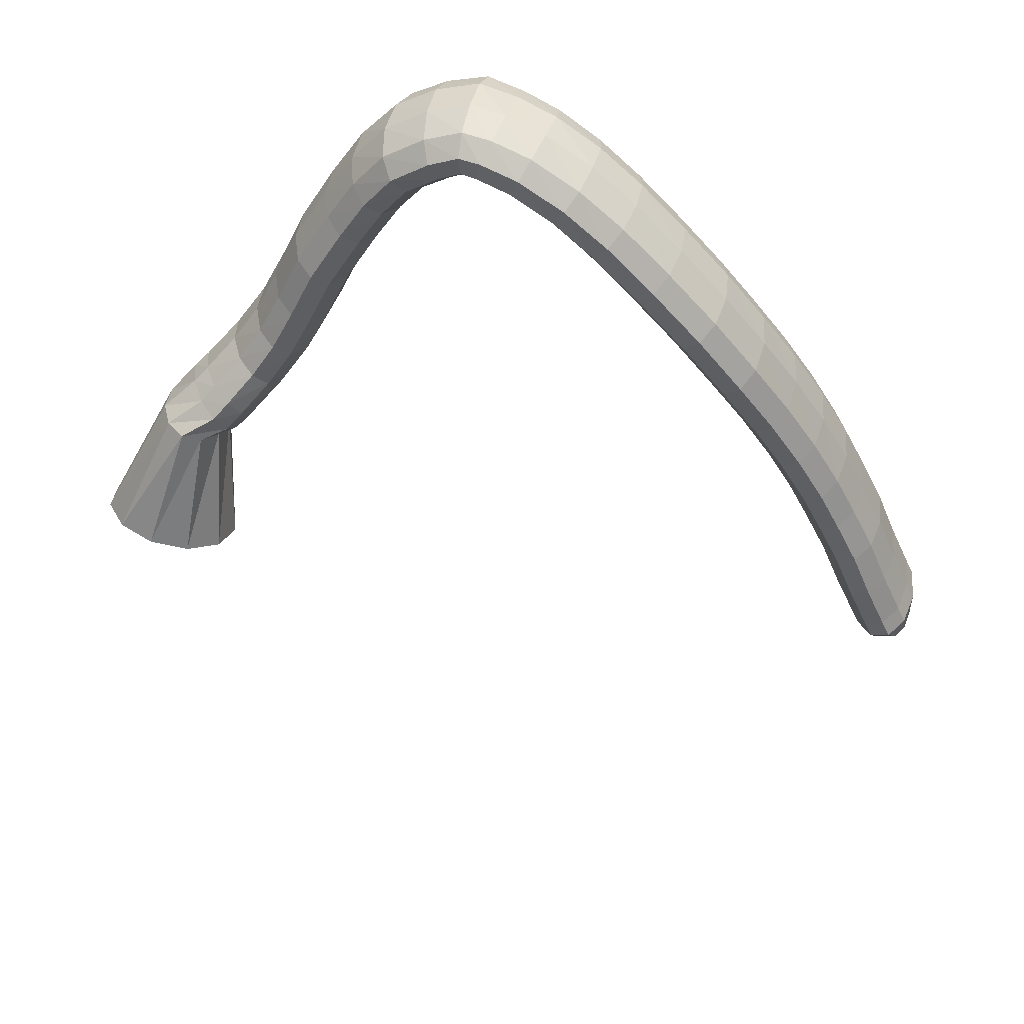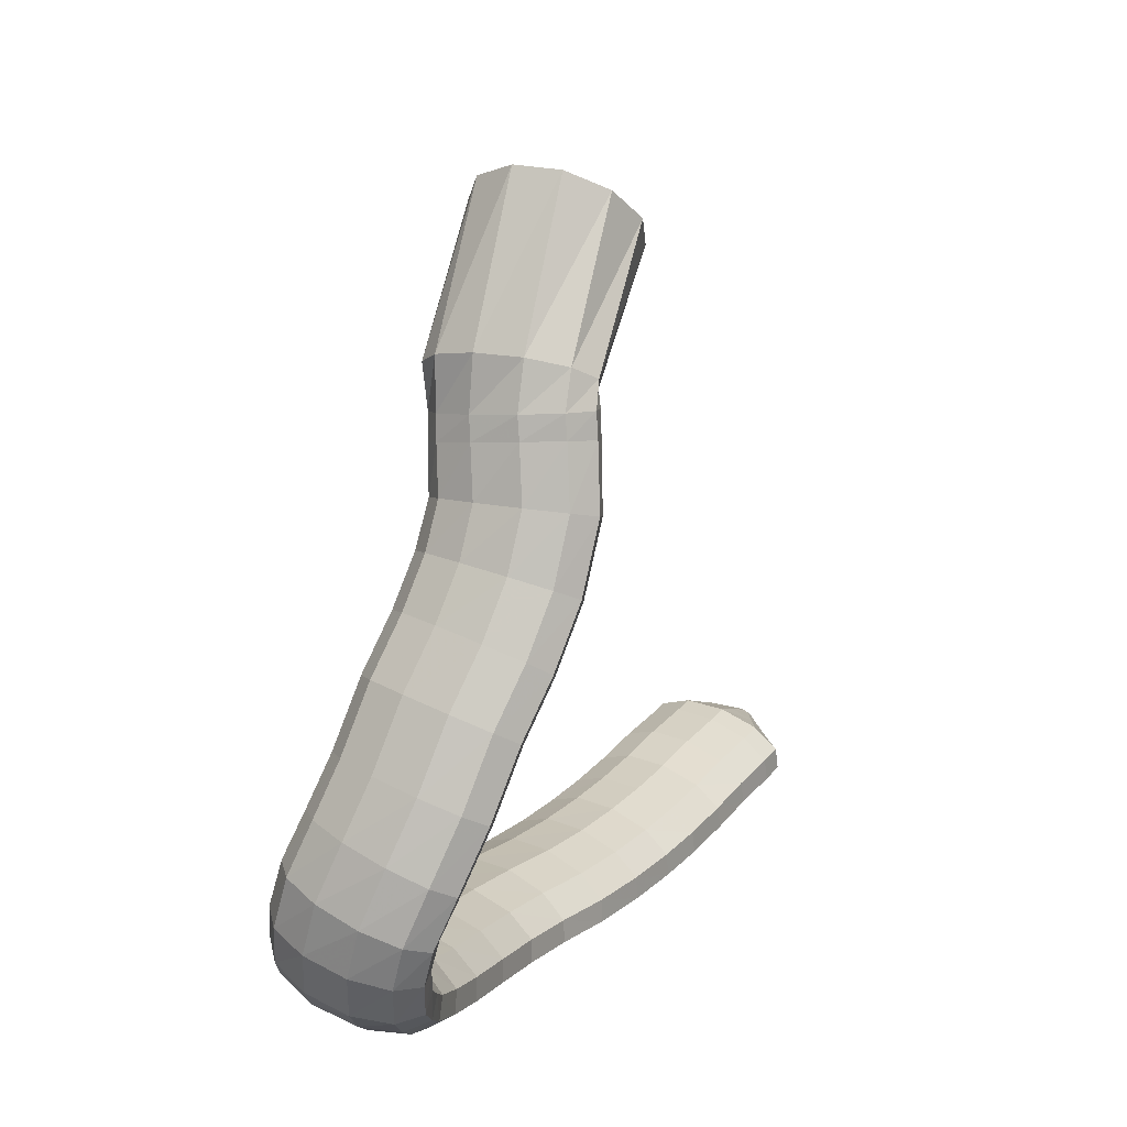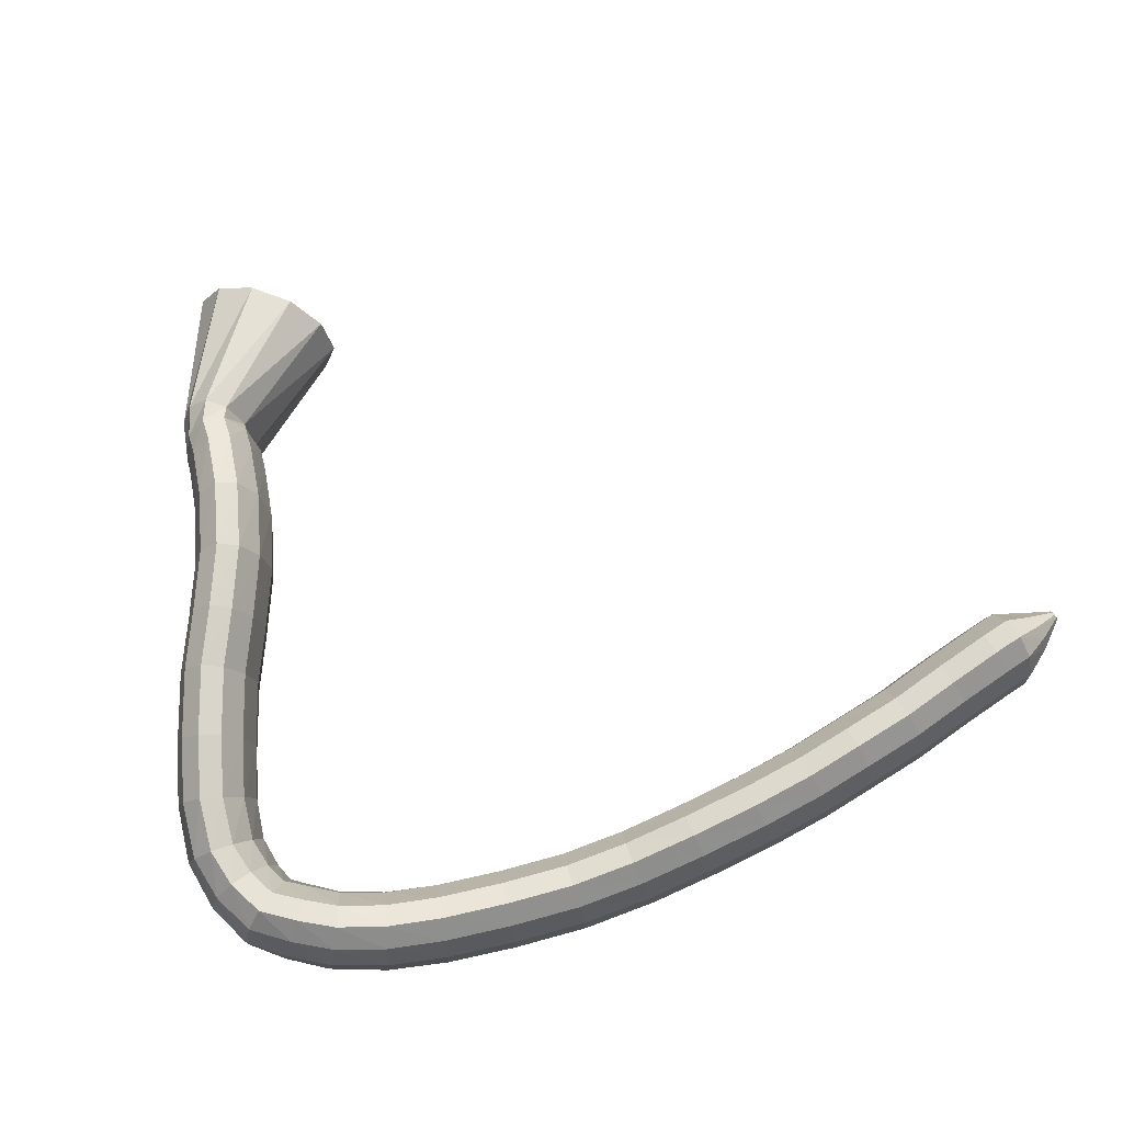
<metadata>
{"format":"obj","ext":"obj","renderer":"f3d","projection":"perspective","resolution":1024,"background":"white","views":[{"elev":-63.6,"azim":130.2,"up":"+Y"},{"elev":10.2,"azim":108.7,"up":"+Z"},{"elev":57.3,"azim":163.3,"up":"+Y"}]}
</metadata>
<code>
g tube1
v 122.5 168.5 96.69
v 122.4 168.1 96.75
v 122.2 167.8 96.69
v 122.2 167.7 96.52
v 122.1 167.8 96.29
v 122.2 168.1 96.08
v 122.3 168.5 95.95
v 122.4 168.9 95.95
v 122.5 169.1 96.07
v 122.6 169.1 96.28
v 122.5 168.9 96.51
v 122.5 168.5 96.69
v 124.5 168.1 97.21
v 124.2 166.6 97.45
v 123.8 165.4 97.17
v 123.5 165 96.46
v 123.4 165.5 95.56
v 123.5 166.7 94.74
v 123.8 168.3 94.26
v 124.2 169.8 94.29
v 124.5 170.6 94.8
v 124.7 170.5 95.64
v 124.8 169.6 96.54
v 124.5 168.1 97.21
v 126.7 168 97.65
v 126.3 165.3 98.01
v 125.7 163.3 97.51
v 125.3 162.6 96.32
v 125 163.5 94.81
v 125.1 165.6 93.47
v 125.5 168.3 92.72
v 126 170.7 92.79
v 126.5 172.1 93.67
v 126.9 172 95.08
v 127 170.5 96.56
v 126.7 168 97.65
v 128.3 167.7 97.25
v 127.7 165 97.63
v 127.1 163 97.15
v 126.6 162.3 95.97
v 126.4 163.2 94.45
v 126.6 165.2 93.09
v 127 167.9 92.32
v 127.6 170.3 92.37
v 128.2 171.7 93.23
v 128.6 171.6 94.64
v 128.6 170.1 96.14
v 128.3 167.7 97.25
v 131.6 166.8 96.37
v 131 164.1 96.75
v 130.4 162.2 96.28
v 129.9 161.5 95.1
v 129.6 162.3 93.59
v 129.8 164.4 92.23
v 130.2 167.1 91.46
v 130.9 169.5 91.5
v 131.4 170.9 92.36
v 131.8 170.8 93.76
v 131.9 169.3 95.26
v 131.6 166.8 96.37
v 134.9 166 95.38
v 134.4 163.3 95.74
v 133.8 161.4 95.25
v 133.3 160.7 94.07
v 133.1 161.5 92.56
v 133.2 163.6 91.21
v 133.6 166.3 90.44
v 134.2 168.7 90.5
v 134.7 170.1 91.38
v 135.1 170 92.78
v 135.1 168.5 94.27
v 134.9 166 95.38
v 138.3 165.2 94.59
v 137.8 162.6 94.96
v 137.2 160.6 94.46
v 136.8 159.9 93.27
v 136.6 160.7 91.74
v 136.8 162.8 90.38
v 137.3 165.5 89.6
v 137.9 167.9 89.67
v 138.4 169.3 90.55
v 138.7 169.2 91.97
v 138.7 167.7 93.47
v 138.3 165.2 94.59
v 141.4 164.4 93.93
v 140.8 161.8 94.3
v 140.3 159.8 93.8
v 139.9 159.1 92.6
v 139.8 159.9 91.06
v 140.1 162 89.68
v 140.6 164.6 88.9
v 141.2 167 88.97
v 141.7 168.4 89.85
v 142 168.4 91.28
v 141.9 166.9 92.8
v 141.4 164.4 93.93
v 145.1 163.5 93.38
v 144.5 160.9 93.74
v 143.9 158.9 93.24
v 143.6 158.2 92.02
v 143.6 159 90.47
v 143.9 161 89.09
v 144.5 163.7 88.32
v 145.1 166.1 88.39
v 145.6 167.5 89.29
v 145.8 167.4 90.73
v 145.6 166 92.26
v 145.1 163.5 93.38
v 149 162.5 93.01
v 148.3 159.9 93.37
v 147.8 157.9 92.85
v 147.5 157.2 91.62
v 147.6 158 90.07
v 148 160 88.69
v 148.7 162.6 87.92
v 149.3 165 88
v 149.8 166.4 88.91
v 149.9 166.4 90.36
v 149.6 164.9 91.88
v 149 162.5 93.01
v 153.1 161.3 92.79
v 152.5 158.7 93.13
v 152 156.7 92.6
v 151.8 155.9 91.37
v 151.9 156.7 89.82
v 152.3 158.7 88.45
v 152.9 161.4 87.69
v 153.5 163.8 87.79
v 153.9 165.2 88.71
v 153.9 165.2 90.16
v 153.6 163.8 91.68
v 153.1 161.3 92.79
v 157.3 160.5 92.7
v 157 157.8 93.03
v 156.7 155.8 92.49
v 156.6 155 91.25
v 156.7 155.8 89.7
v 157 157.9 88.34
v 157.4 160.6 87.6
v 157.7 163 87.71
v 157.9 164.5 88.64
v 157.8 164.5 90.09
v 157.6 163 91.6
v 157.3 160.5 92.7
v 161.7 160.2 92.85
v 161.6 157.5 93.19
v 161.5 155.4 92.65
v 161.5 154.7 91.42
v 161.7 155.5 89.87
v 161.8 157.5 88.51
v 162 160.2 87.76
v 162.1 162.7 87.86
v 162.1 164.2 88.78
v 162.1 164.2 90.23
v 161.9 162.7 91.75
v 161.7 160.2 92.85
v 165.9 160.1 93.13
v 165.9 157.4 93.49
v 165.9 155.3 92.97
v 166 154.6 91.74
v 166.2 155.3 90.2
v 166.3 157.4 88.83
v 166.4 160.1 88.06
v 166.4 162.6 88.14
v 166.3 164.1 89.05
v 166.2 164.1 90.49
v 166 162.6 92.01
v 165.9 160.1 93.13
v 169.2 160.2 93.6
v 169.3 157.5 94
v 169.5 155.4 93.54
v 169.8 154.6 92.34
v 170.1 155.4 90.81
v 170.2 157.5 89.41
v 170.3 160.2 88.6
v 170.1 162.6 88.63
v 169.8 164.1 89.5
v 169.6 164.1 90.92
v 169.3 162.7 92.45
v 169.2 160.2 93.6
v 172.1 160.5 94.35
v 172.3 157.9 94.87
v 172.8 155.8 94.52
v 173.3 155 93.41
v 173.7 155.8 91.9
v 173.9 157.8 90.46
v 173.8 160.5 89.56
v 173.4 162.9 89.47
v 172.9 164.4 90.23
v 172.4 164.4 91.6
v 172.1 163 93.13
v 172.1 160.5 94.35
v 173.9 161.1 95.23
v 174.3 158.4 95.87
v 174.9 156.4 95.66
v 175.6 155.6 94.67
v 176.2 156.4 93.21
v 176.5 158.4 91.74
v 176.3 161 90.73
v 175.8 163.4 90.51
v 175.1 164.9 91.14
v 174.4 164.9 92.42
v 174 163.5 93.94
v 173.9 161.1 95.23
v 174.9 161.4 95.66
v 175 158.8 96.32
v 175.8 156.8 96.29
v 176.8 156 95.58
v 177.8 156.8 94.41
v 178.5 158.8 93.15
v 178.6 161.5 92.21
v 178.2 163.9 91.88
v 177.3 165.4 92.27
v 176.2 165.3 93.25
v 175.3 163.9 94.51
v 174.9 161.4 95.66
v 175.4 161.7 96.75
v 175.6 159.1 97.51
v 176.4 157.1 97.8
v 177.6 156.5 97.51
v 179 157.3 96.75
v 179.9 159.4 95.75
v 180.1 162.1 94.84
v 179.6 164.5 94.29
v 178.6 165.8 94.29
v 177.2 165.7 94.84
v 176 164.2 95.75
v 175.4 161.7 96.75
v 175.9 162.4 98.49
v 176 159.9 99.54
v 176.9 158.1 100.2
v 178.2 157.5 100.4
v 179.6 158.5 99.88
v 180.6 160.5 98.94
v 180.9 163.1 97.84
v 180.4 165.4 96.93
v 179.3 166.6 96.5
v 177.9 166.4 96.69
v 176.6 164.9 97.43
v 175.9 162.4 98.49
v 175.7 163.6 100.9
v 175.7 161.1 101.9
v 176.5 159.3 102.8
v 177.9 158.9 103.2
v 179.3 159.9 103
v 180.3 162 102.3
v 180.7 164.6 101.3
v 180.3 166.8 100.3
v 179.2 168 99.59
v 177.8 167.7 99.46
v 176.5 166.1 99.93
v 175.7 163.6 100.9
v 174.9 164.9 104
v 175 162.3 104.9
v 175.8 160.5 105.7
v 177.1 160.1 106.3
v 178.4 161.1 106.3
v 179.5 163.3 105.8
v 179.8 166 104.9
v 179.4 168.3 104
v 178.3 169.4 103.3
v 176.9 169.1 103.1
v 175.6 167.4 103.3
v 174.9 164.9 104
v 173.8 166.1 107.9
v 173.8 163.5 108.8
v 174.6 161.7 109.7
v 175.9 161.3 110.2
v 177.2 162.4 110.3
v 178.2 164.6 109.9
v 178.6 167.3 109.2
v 178.1 169.6 108.2
v 177.1 170.7 107.5
v 175.7 170.4 107.1
v 174.5 168.6 107.3
v 173.8 166.1 107.9
v 172.4 167.3 111.2
v 172.4 164.7 112.1
v 173.2 162.9 113
v 174.5 162.5 113.6
v 175.8 163.6 113.7
v 176.8 165.9 113.4
v 177.1 168.6 112.6
v 176.7 170.9 111.7
v 175.6 172 110.9
v 174.3 171.6 110.5
v 173.1 169.9 110.6
v 172.4 167.3 111.2
v 171 168.3 114.8
v 171.1 165.7 115.5
v 172 163.9 116.1
v 173.3 163.4 116.6
v 174.6 164.5 116.8
v 175.6 166.8 116.6
v 175.8 169.6 116
v 175.3 171.9 115.3
v 174.2 173.1 114.7
v 172.8 172.7 114.4
v 171.7 171 114.4
v 171 168.3 114.8
v 170.1 169.1 118.7
v 170.3 166.3 118.9
v 171.2 164.4 119.2
v 172.5 163.9 119.4
v 173.9 165 119.6
v 174.8 167.3 119.6
v 175.1 170.1 119.5
v 174.5 172.5 119.3
v 173.3 173.8 119
v 171.9 173.5 118.8
v 170.7 171.7 118.7
v 170.1 169.1 118.7
v 169.7 168.9 122.4
v 169.9 166.2 122.3
v 170.8 164.3 122.3
v 172.1 163.7 122.3
v 173.5 164.8 122.5
v 174.5 167 122.7
v 174.7 169.8 122.9
v 174.2 172.3 123
v 173 173.6 122.9
v 171.6 173.3 122.8
v 170.4 171.6 122.6
v 169.7 168.9 122.4
v 169.7 168.9 124.2
v 169.7 166.2 124.1
v 170.6 164.2 124
v 171.9 163.7 124
v 173.3 164.7 124
v 174.4 166.9 124.2
v 174.7 169.7 124.3
v 174.2 172.2 124.4
v 173.1 173.5 124.5
v 171.6 173.2 124.4
v 170.4 171.5 124.3
v 169.7 168.9 124.2
v 170 168.4 125
v 170.3 165.8 125.4
v 171.2 163.9 126
v 172.5 163.6 126.7
v 173.6 164.8 127.2
v 174.3 167.1 127.4
v 174.3 170 127.2
v 173.7 172.3 126.7
v 172.5 173.4 126.1
v 171.3 173 125.4
v 170.3 171.2 125.1
v 170 168.4 125
v 162.7 169 131.4
v 163.4 166.4 132.1
v 165.1 164.6 133.5
v 167.5 164.4 135
v 169.6 165.7 136.3
v 170.9 168.1 137
v 170.9 170.9 136.7
v 169.6 173.2 135.6
v 167.5 174.2 134.1
v 165.1 173.7 132.6
v 163.4 171.7 131.6
v 162.7 169 131.4
f 1 2 14
f 14 13 1
f 2 3 15
f 15 14 2
f 3 4 16
f 16 15 3
f 4 5 17
f 17 16 4
f 5 6 18
f 18 17 5
f 6 7 19
f 19 18 6
f 7 8 20
f 20 19 7
f 8 9 21
f 21 20 8
f 9 10 22
f 22 21 9
f 10 11 23
f 23 22 10
f 11 12 24
f 24 23 11
f 13 14 26
f 26 25 13
f 14 15 27
f 27 26 14
f 15 16 28
f 28 27 15
f 16 17 29
f 29 28 16
f 17 18 30
f 30 29 17
f 18 19 31
f 31 30 18
f 19 20 32
f 32 31 19
f 20 21 33
f 33 32 20
f 21 22 34
f 34 33 21
f 22 23 35
f 35 34 22
f 23 24 36
f 36 35 23
f 25 26 38
f 38 37 25
f 26 27 39
f 39 38 26
f 27 28 40
f 40 39 27
f 28 29 41
f 41 40 28
f 29 30 42
f 42 41 29
f 30 31 43
f 43 42 30
f 31 32 44
f 44 43 31
f 32 33 45
f 45 44 32
f 33 34 46
f 46 45 33
f 34 35 47
f 47 46 34
f 35 36 48
f 48 47 35
f 37 38 50
f 50 49 37
f 38 39 51
f 51 50 38
f 39 40 52
f 52 51 39
f 40 41 53
f 53 52 40
f 41 42 54
f 54 53 41
f 42 43 55
f 55 54 42
f 43 44 56
f 56 55 43
f 44 45 57
f 57 56 44
f 45 46 58
f 58 57 45
f 46 47 59
f 59 58 46
f 47 48 60
f 60 59 47
f 49 50 62
f 62 61 49
f 50 51 63
f 63 62 50
f 51 52 64
f 64 63 51
f 52 53 65
f 65 64 52
f 53 54 66
f 66 65 53
f 54 55 67
f 67 66 54
f 55 56 68
f 68 67 55
f 56 57 69
f 69 68 56
f 57 58 70
f 70 69 57
f 58 59 71
f 71 70 58
f 59 60 72
f 72 71 59
f 61 62 74
f 74 73 61
f 62 63 75
f 75 74 62
f 63 64 76
f 76 75 63
f 64 65 77
f 77 76 64
f 65 66 78
f 78 77 65
f 66 67 79
f 79 78 66
f 67 68 80
f 80 79 67
f 68 69 81
f 81 80 68
f 69 70 82
f 82 81 69
f 70 71 83
f 83 82 70
f 71 72 84
f 84 83 71
f 73 74 86
f 86 85 73
f 74 75 87
f 87 86 74
f 75 76 88
f 88 87 75
f 76 77 89
f 89 88 76
f 77 78 90
f 90 89 77
f 78 79 91
f 91 90 78
f 79 80 92
f 92 91 79
f 80 81 93
f 93 92 80
f 81 82 94
f 94 93 81
f 82 83 95
f 95 94 82
f 83 84 96
f 96 95 83
f 85 86 98
f 98 97 85
f 86 87 99
f 99 98 86
f 87 88 100
f 100 99 87
f 88 89 101
f 101 100 88
f 89 90 102
f 102 101 89
f 90 91 103
f 103 102 90
f 91 92 104
f 104 103 91
f 92 93 105
f 105 104 92
f 93 94 106
f 106 105 93
f 94 95 107
f 107 106 94
f 95 96 108
f 108 107 95
f 97 98 110
f 110 109 97
f 98 99 111
f 111 110 98
f 99 100 112
f 112 111 99
f 100 101 113
f 113 112 100
f 101 102 114
f 114 113 101
f 102 103 115
f 115 114 102
f 103 104 116
f 116 115 103
f 104 105 117
f 117 116 104
f 105 106 118
f 118 117 105
f 106 107 119
f 119 118 106
f 107 108 120
f 120 119 107
f 109 110 122
f 122 121 109
f 110 111 123
f 123 122 110
f 111 112 124
f 124 123 111
f 112 113 125
f 125 124 112
f 113 114 126
f 126 125 113
f 114 115 127
f 127 126 114
f 115 116 128
f 128 127 115
f 116 117 129
f 129 128 116
f 117 118 130
f 130 129 117
f 118 119 131
f 131 130 118
f 119 120 132
f 132 131 119
f 121 122 134
f 134 133 121
f 122 123 135
f 135 134 122
f 123 124 136
f 136 135 123
f 124 125 137
f 137 136 124
f 125 126 138
f 138 137 125
f 126 127 139
f 139 138 126
f 127 128 140
f 140 139 127
f 128 129 141
f 141 140 128
f 129 130 142
f 142 141 129
f 130 131 143
f 143 142 130
f 131 132 144
f 144 143 131
f 133 134 146
f 146 145 133
f 134 135 147
f 147 146 134
f 135 136 148
f 148 147 135
f 136 137 149
f 149 148 136
f 137 138 150
f 150 149 137
f 138 139 151
f 151 150 138
f 139 140 152
f 152 151 139
f 140 141 153
f 153 152 140
f 141 142 154
f 154 153 141
f 142 143 155
f 155 154 142
f 143 144 156
f 156 155 143
f 145 146 158
f 158 157 145
f 146 147 159
f 159 158 146
f 147 148 160
f 160 159 147
f 148 149 161
f 161 160 148
f 149 150 162
f 162 161 149
f 150 151 163
f 163 162 150
f 151 152 164
f 164 163 151
f 152 153 165
f 165 164 152
f 153 154 166
f 166 165 153
f 154 155 167
f 167 166 154
f 155 156 168
f 168 167 155
f 157 158 170
f 170 169 157
f 158 159 171
f 171 170 158
f 159 160 172
f 172 171 159
f 160 161 173
f 173 172 160
f 161 162 174
f 174 173 161
f 162 163 175
f 175 174 162
f 163 164 176
f 176 175 163
f 164 165 177
f 177 176 164
f 165 166 178
f 178 177 165
f 166 167 179
f 179 178 166
f 167 168 180
f 180 179 167
f 169 170 182
f 182 181 169
f 170 171 183
f 183 182 170
f 171 172 184
f 184 183 171
f 172 173 185
f 185 184 172
f 173 174 186
f 186 185 173
f 174 175 187
f 187 186 174
f 175 176 188
f 188 187 175
f 176 177 189
f 189 188 176
f 177 178 190
f 190 189 177
f 178 179 191
f 191 190 178
f 179 180 192
f 192 191 179
f 181 182 194
f 194 193 181
f 182 183 195
f 195 194 182
f 183 184 196
f 196 195 183
f 184 185 197
f 197 196 184
f 185 186 198
f 198 197 185
f 186 187 199
f 199 198 186
f 187 188 200
f 200 199 187
f 188 189 201
f 201 200 188
f 189 190 202
f 202 201 189
f 190 191 203
f 203 202 190
f 191 192 204
f 204 203 191
f 193 194 206
f 206 205 193
f 194 195 207
f 207 206 194
f 195 196 208
f 208 207 195
f 196 197 209
f 209 208 196
f 197 198 210
f 210 209 197
f 198 199 211
f 211 210 198
f 199 200 212
f 212 211 199
f 200 201 213
f 213 212 200
f 201 202 214
f 214 213 201
f 202 203 215
f 215 214 202
f 203 204 216
f 216 215 203
f 205 206 218
f 218 217 205
f 206 207 219
f 219 218 206
f 207 208 220
f 220 219 207
f 208 209 221
f 221 220 208
f 209 210 222
f 222 221 209
f 210 211 223
f 223 222 210
f 211 212 224
f 224 223 211
f 212 213 225
f 225 224 212
f 213 214 226
f 226 225 213
f 214 215 227
f 227 226 214
f 215 216 228
f 228 227 215
f 217 218 230
f 230 229 217
f 218 219 231
f 231 230 218
f 219 220 232
f 232 231 219
f 220 221 233
f 233 232 220
f 221 222 234
f 234 233 221
f 222 223 235
f 235 234 222
f 223 224 236
f 236 235 223
f 224 225 237
f 237 236 224
f 225 226 238
f 238 237 225
f 226 227 239
f 239 238 226
f 227 228 240
f 240 239 227
f 229 230 242
f 242 241 229
f 230 231 243
f 243 242 230
f 231 232 244
f 244 243 231
f 232 233 245
f 245 244 232
f 233 234 246
f 246 245 233
f 234 235 247
f 247 246 234
f 235 236 248
f 248 247 235
f 236 237 249
f 249 248 236
f 237 238 250
f 250 249 237
f 238 239 251
f 251 250 238
f 239 240 252
f 252 251 239
f 241 242 254
f 254 253 241
f 242 243 255
f 255 254 242
f 243 244 256
f 256 255 243
f 244 245 257
f 257 256 244
f 245 246 258
f 258 257 245
f 246 247 259
f 259 258 246
f 247 248 260
f 260 259 247
f 248 249 261
f 261 260 248
f 249 250 262
f 262 261 249
f 250 251 263
f 263 262 250
f 251 252 264
f 264 263 251
f 253 254 266
f 266 265 253
f 254 255 267
f 267 266 254
f 255 256 268
f 268 267 255
f 256 257 269
f 269 268 256
f 257 258 270
f 270 269 257
f 258 259 271
f 271 270 258
f 259 260 272
f 272 271 259
f 260 261 273
f 273 272 260
f 261 262 274
f 274 273 261
f 262 263 275
f 275 274 262
f 263 264 276
f 276 275 263
f 265 266 278
f 278 277 265
f 266 267 279
f 279 278 266
f 267 268 280
f 280 279 267
f 268 269 281
f 281 280 268
f 269 270 282
f 282 281 269
f 270 271 283
f 283 282 270
f 271 272 284
f 284 283 271
f 272 273 285
f 285 284 272
f 273 274 286
f 286 285 273
f 274 275 287
f 287 286 274
f 275 276 288
f 288 287 275
f 277 278 290
f 290 289 277
f 278 279 291
f 291 290 278
f 279 280 292
f 292 291 279
f 280 281 293
f 293 292 280
f 281 282 294
f 294 293 281
f 282 283 295
f 295 294 282
f 283 284 296
f 296 295 283
f 284 285 297
f 297 296 284
f 285 286 298
f 298 297 285
f 286 287 299
f 299 298 286
f 287 288 300
f 300 299 287
f 289 290 302
f 302 301 289
f 290 291 303
f 303 302 290
f 291 292 304
f 304 303 291
f 292 293 305
f 305 304 292
f 293 294 306
f 306 305 293
f 294 295 307
f 307 306 294
f 295 296 308
f 308 307 295
f 296 297 309
f 309 308 296
f 297 298 310
f 310 309 297
f 298 299 311
f 311 310 298
f 299 300 312
f 312 311 299
f 301 302 314
f 314 313 301
f 302 303 315
f 315 314 302
f 303 304 316
f 316 315 303
f 304 305 317
f 317 316 304
f 305 306 318
f 318 317 305
f 306 307 319
f 319 318 306
f 307 308 320
f 320 319 307
f 308 309 321
f 321 320 308
f 309 310 322
f 322 321 309
f 310 311 323
f 323 322 310
f 311 312 324
f 324 323 311
f 313 314 326
f 326 325 313
f 314 315 327
f 327 326 314
f 315 316 328
f 328 327 315
f 316 317 329
f 329 328 316
f 317 318 330
f 330 329 317
f 318 319 331
f 331 330 318
f 319 320 332
f 332 331 319
f 320 321 333
f 333 332 320
f 321 322 334
f 334 333 321
f 322 323 335
f 335 334 322
f 323 324 336
f 336 335 323
f 325 326 338
f 338 337 325
f 326 327 339
f 339 338 326
f 327 328 340
f 340 339 327
f 328 329 341
f 341 340 328
f 329 330 342
f 342 341 329
f 330 331 343
f 343 342 330
f 331 332 344
f 344 343 331
f 332 333 345
f 345 344 332
f 333 334 346
f 346 345 333
f 334 335 347
f 347 346 334
f 335 336 348
f 348 347 335
f 337 338 350
f 350 349 337
f 338 339 351
f 351 350 338
f 339 340 352
f 352 351 339
f 340 341 353
f 353 352 340
f 341 342 354
f 354 353 341
f 342 343 355
f 355 354 342
f 343 344 356
f 356 355 343
f 344 345 357
f 357 356 344
f 345 346 358
f 358 357 345
f 346 347 359
f 359 358 346
f 347 348 360
f 360 359 347
g

</code>
